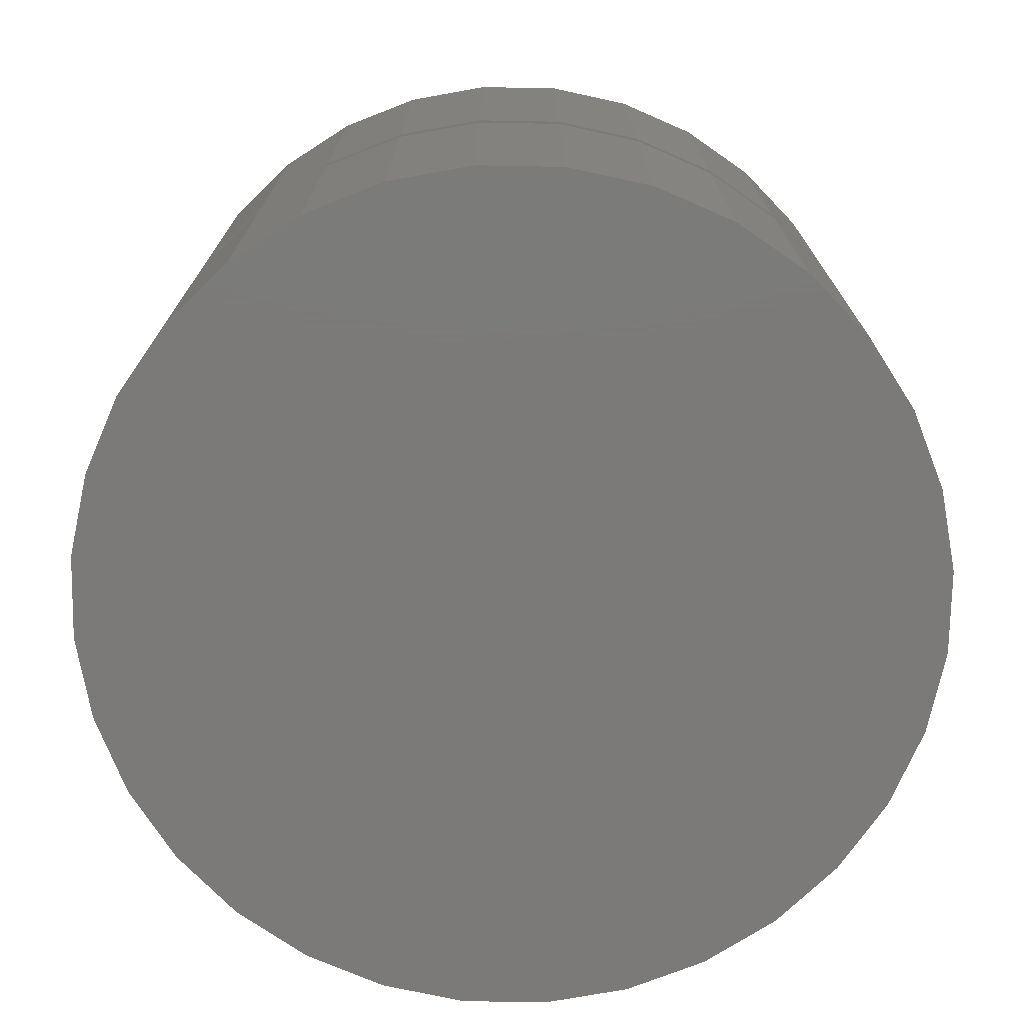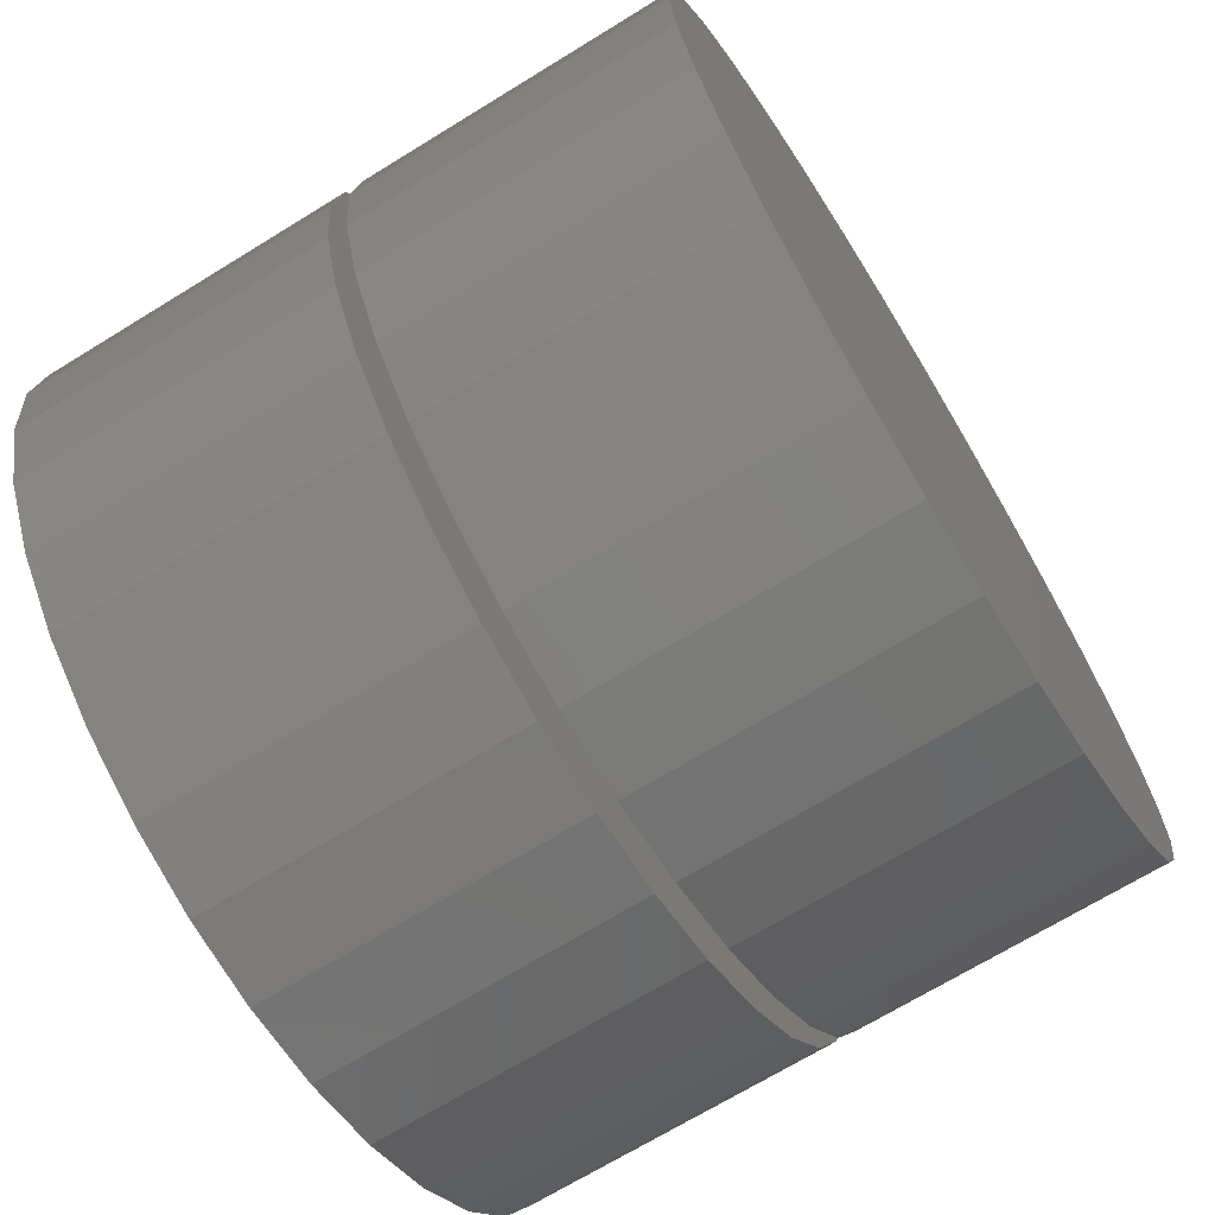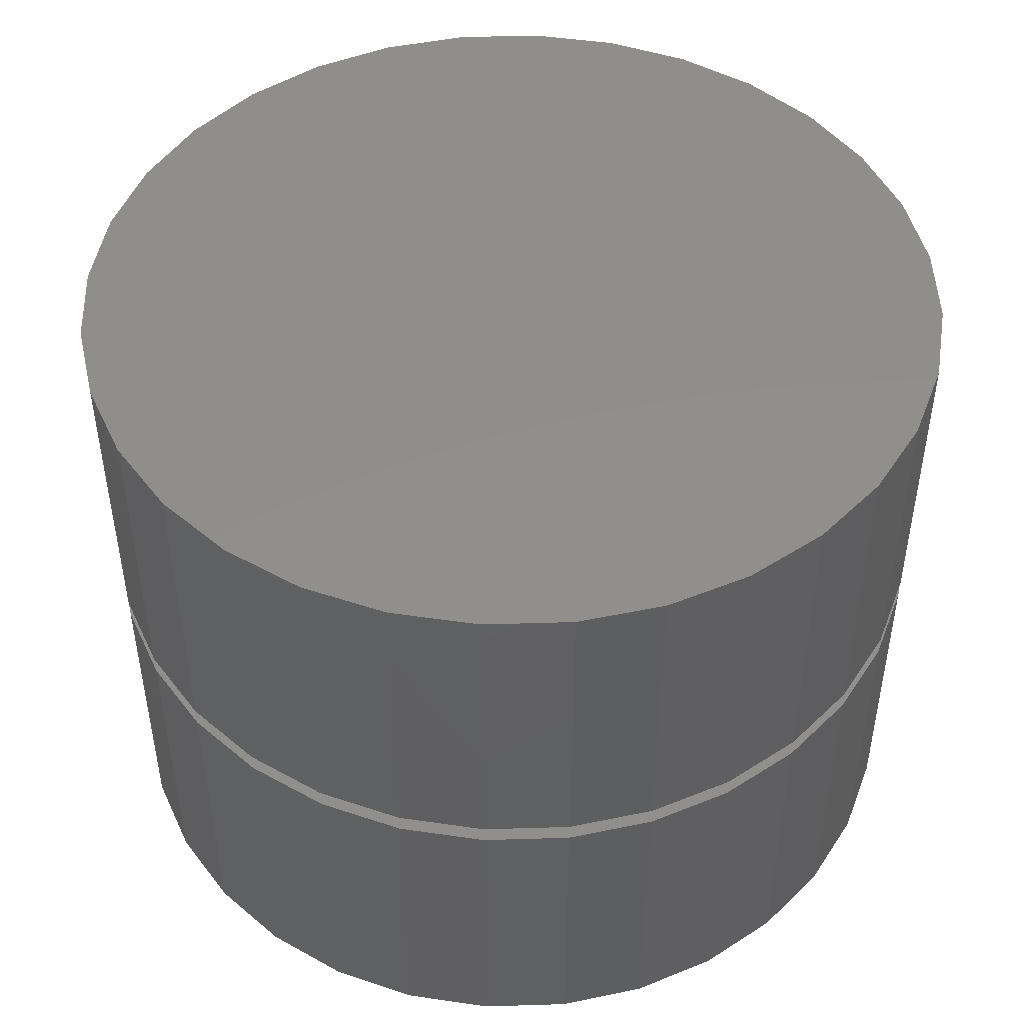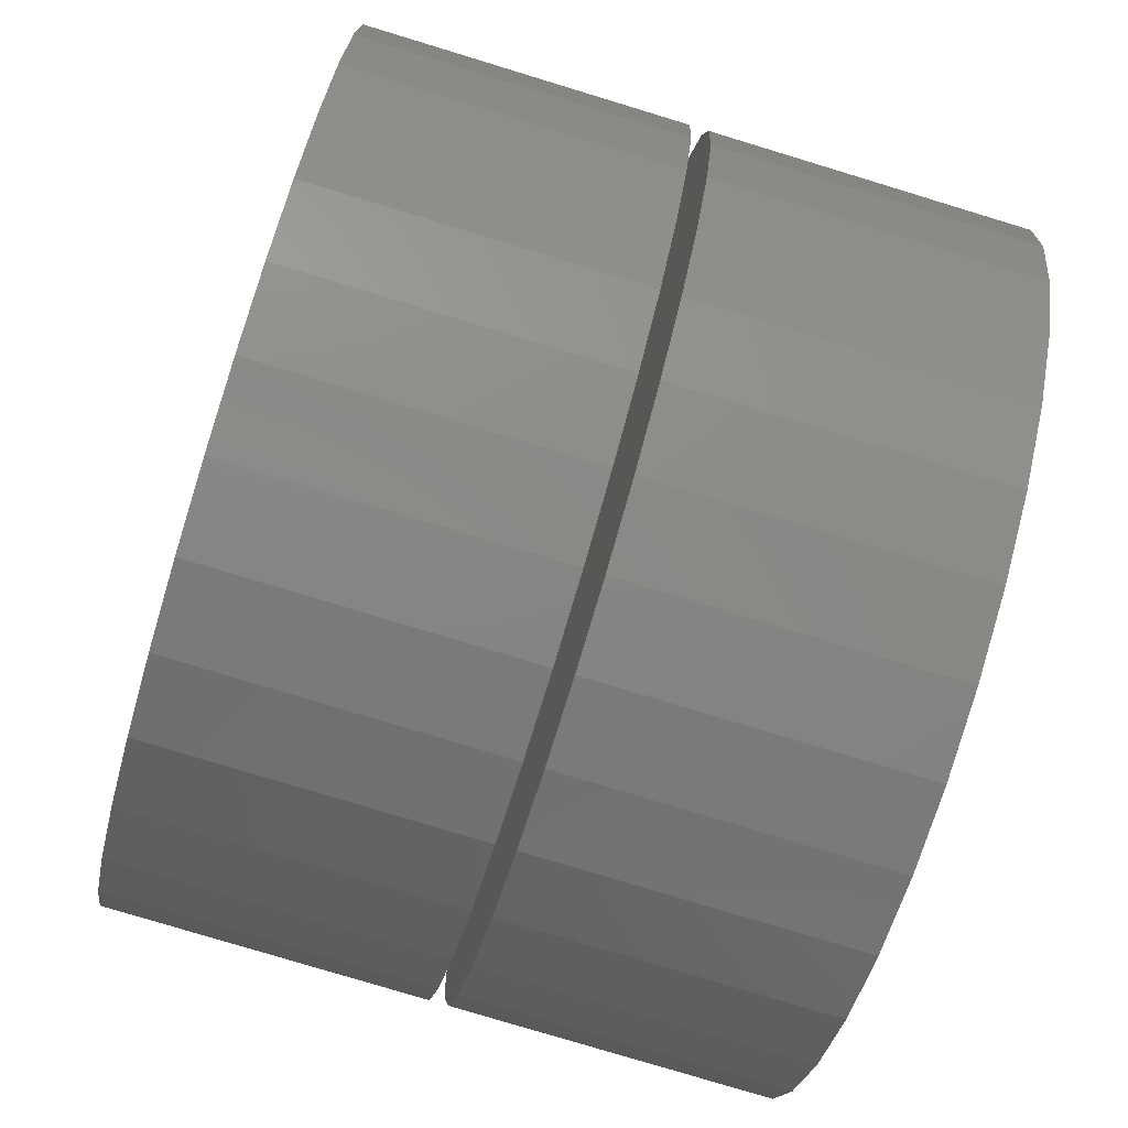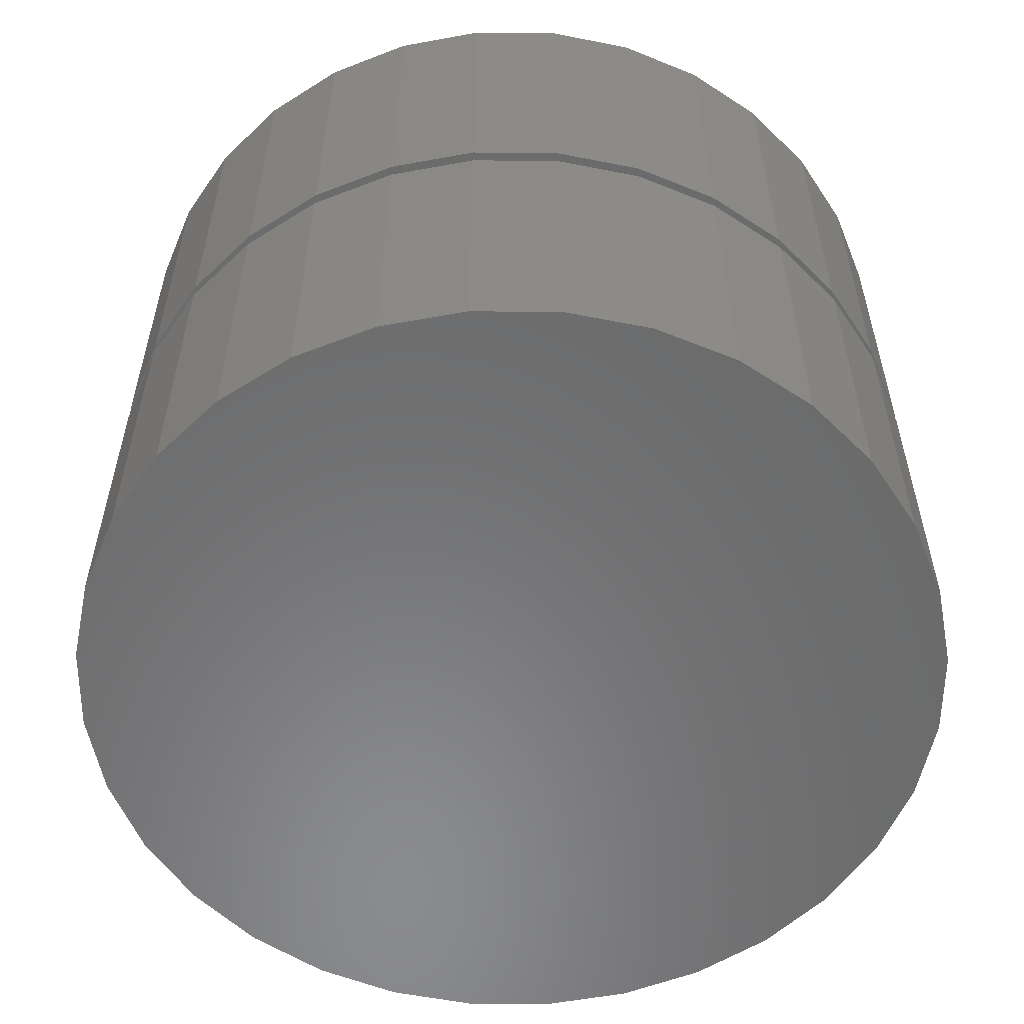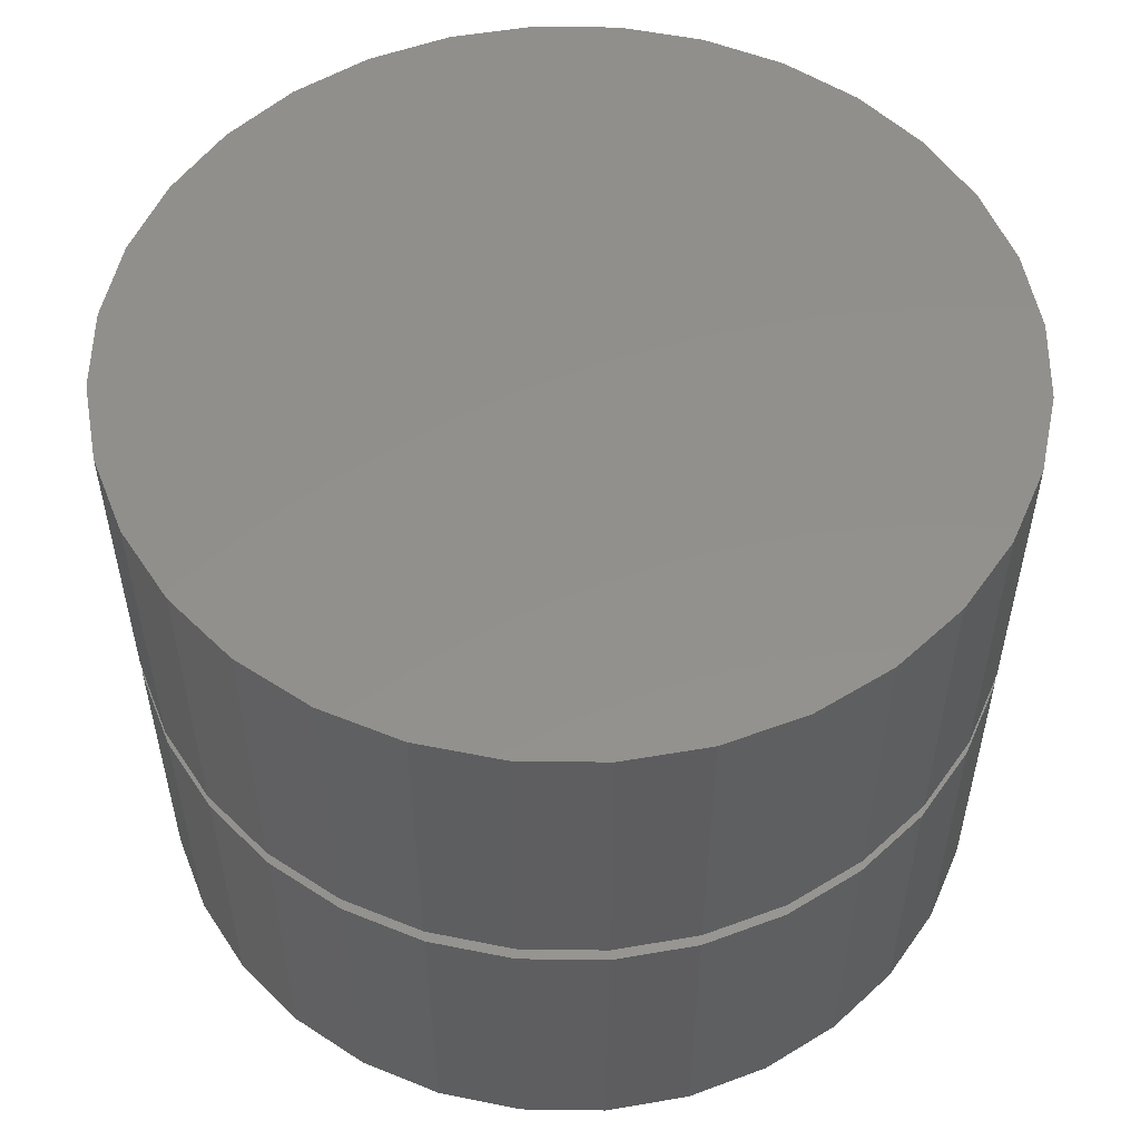
<metadata>
{"format":"stl","ext":"stl","renderer":"f3d","projection":"perspective","resolution":1024,"background":"white","views":[{"elev":-73.7,"azim":117.1,"up":"+Z"},{"elev":-69.6,"azim":-58.4,"up":"+Y"},{"elev":47.7,"azim":-108.8,"up":"+Z"},{"elev":-78.4,"azim":73.1,"up":"+Y"},{"elev":-56.6,"azim":5.2,"up":"+Z"},{"elev":53.7,"azim":-83.5,"up":"+Z"}]}
</metadata>
<code>
# stl→obj: 128 verts, 248 faces
v -0.1797 2.224e-17 0.07031
v -0.1797 2.224e-17 0.2031
v -0.1762 0.03542 0.07031
v -0.1762 0.03542 0.2031
v -0.1659 0.06949 0.07031
v -0.1659 0.06949 0.2031
v -0.1491 0.1009 0.07031
v -0.1491 0.1009 0.2031
v -0.1265 0.1284 0.07031
v -0.1265 0.1284 0.2031
v -0.09899 0.151 0.07031
v -0.09899 0.151 0.2031
v -0.0676 0.1678 0.07031
v -0.0676 0.1678 0.2031
v -0.03353 0.1781 0.07031
v -0.03353 0.1781 0.2031
v 0.001891 0.1816 0.07031
v 0.001891 0.1816 0.2031
v 0.03732 0.1781 0.07031
v 0.03732 0.1781 0.2031
v 0.07138 0.1678 0.07031
v 0.07138 0.1678 0.2031
v 0.1028 0.151 0.07031
v 0.1028 0.151 0.2031
v 0.1303 0.1284 0.07031
v 0.1303 0.1284 0.2031
v 0.1529 0.1009 0.07031
v 0.1529 0.1009 0.2031
v 0.1696 0.06949 0.07031
v 0.1696 0.06949 0.2031
v 0.18 0.03542 0.07031
v 0.18 0.03542 0.2031
v 0.1835 0 0.07031
v 0.1835 0 0.2031
v -0.1797 2.224e-17 -0.07031
v -0.1797 2.224e-17 0.0625
v -0.1762 0.03542 -0.07031
v -0.1762 0.03542 0.0625
v -0.1659 0.06949 -0.07031
v -0.1659 0.06949 0.0625
v -0.1491 0.1009 -0.07031
v -0.1491 0.1009 0.0625
v -0.1265 0.1284 -0.07031
v -0.1265 0.1284 0.0625
v -0.09899 0.151 -0.07031
v -0.09899 0.151 0.0625
v -0.0676 0.1678 -0.07031
v -0.0676 0.1678 0.0625
v -0.03353 0.1781 -0.07031
v -0.03353 0.1781 0.0625
v 0.001891 0.1816 -0.07031
v 0.001891 0.1816 0.0625
v 0.03732 0.1781 -0.07031
v 0.03732 0.1781 0.0625
v 0.07138 0.1678 -0.07031
v 0.07138 0.1678 0.0625
v 0.1028 0.151 -0.07031
v 0.1028 0.151 0.0625
v 0.1303 0.1284 -0.07031
v 0.1303 0.1284 0.0625
v 0.1529 0.1009 -0.07031
v 0.1529 0.1009 0.0625
v 0.1696 0.06949 -0.07031
v 0.1696 0.06949 0.0625
v 0.18 0.03542 -0.07031
v 0.18 0.03542 0.0625
v 0.1835 0 -0.07031
v 0.1835 0 0.0625
v 0.18 -0.03542 0.07031
v 0.18 -0.03542 0.2031
v 0.1696 -0.06949 0.07031
v 0.1696 -0.06949 0.2031
v 0.1529 -0.1009 0.07031
v 0.1529 -0.1009 0.2031
v 0.1303 -0.1284 0.07031
v 0.1303 -0.1284 0.2031
v 0.1028 -0.151 0.07031
v 0.1028 -0.151 0.2031
v 0.07138 -0.1678 0.07031
v 0.07138 -0.1678 0.2031
v 0.03732 -0.1781 0.07031
v 0.03732 -0.1781 0.2031
v 0.001891 -0.1816 0.07031
v 0.001891 -0.1816 0.2031
v -0.03353 -0.1781 0.07031
v -0.03353 -0.1781 0.2031
v -0.0676 -0.1678 0.07031
v -0.0676 -0.1678 0.2031
v -0.09899 -0.151 0.07031
v -0.09899 -0.151 0.2031
v -0.1265 -0.1284 0.07031
v -0.1265 -0.1284 0.2031
v -0.1491 -0.1009 0.07031
v -0.1491 -0.1009 0.2031
v -0.1659 -0.06949 0.07031
v -0.1659 -0.06949 0.2031
v -0.1762 -0.03542 0.07031
v -0.1762 -0.03542 0.2031
v 0.18 -0.03542 -0.07031
v 0.18 -0.03542 0.0625
v 0.1696 -0.06949 -0.07031
v 0.1696 -0.06949 0.0625
v 0.1529 -0.1009 -0.07031
v 0.1529 -0.1009 0.0625
v 0.1303 -0.1284 -0.07031
v 0.1303 -0.1284 0.0625
v 0.1028 -0.151 -0.07031
v 0.1028 -0.151 0.0625
v 0.07138 -0.1678 -0.07031
v 0.07138 -0.1678 0.0625
v 0.03732 -0.1781 -0.07031
v 0.03732 -0.1781 0.0625
v 0.001891 -0.1816 -0.07031
v 0.001891 -0.1816 0.0625
v -0.03353 -0.1781 -0.07031
v -0.03353 -0.1781 0.0625
v -0.0676 -0.1678 -0.07031
v -0.0676 -0.1678 0.0625
v -0.09899 -0.151 -0.07031
v -0.09899 -0.151 0.0625
v -0.1265 -0.1284 -0.07031
v -0.1265 -0.1284 0.0625
v -0.1491 -0.1009 -0.07031
v -0.1491 -0.1009 0.0625
v -0.1659 -0.06949 -0.07031
v -0.1659 -0.06949 0.0625
v -0.1762 -0.03542 -0.07031
v -0.1762 -0.03542 0.0625
f 1 2 3
f 3 2 4
f 3 4 5
f 5 4 6
f 5 6 7
f 7 6 8
f 7 8 9
f 9 8 10
f 9 10 11
f 11 10 12
f 11 12 13
f 13 12 14
f 13 14 15
f 15 14 16
f 15 16 17
f 17 16 18
f 17 18 19
f 19 18 20
f 19 20 21
f 21 20 22
f 21 22 23
f 23 22 24
f 23 24 25
f 25 24 26
f 25 26 27
f 27 26 28
f 27 28 29
f 29 28 30
f 29 30 31
f 31 30 32
f 31 32 33
f 33 32 34
f 35 36 37
f 37 36 38
f 37 38 39
f 39 38 40
f 39 40 41
f 41 40 42
f 41 42 43
f 43 42 44
f 43 44 45
f 45 44 46
f 45 46 47
f 47 46 48
f 47 48 49
f 49 48 50
f 49 50 51
f 51 50 52
f 51 52 53
f 53 52 54
f 53 54 55
f 55 54 56
f 55 56 57
f 57 56 58
f 57 58 59
f 59 58 60
f 59 60 61
f 61 60 62
f 61 62 63
f 63 62 64
f 63 64 65
f 65 64 66
f 65 66 67
f 67 66 68
f 33 34 69
f 69 34 70
f 69 70 71
f 71 70 72
f 71 72 73
f 73 72 74
f 73 74 75
f 75 74 76
f 75 76 77
f 77 76 78
f 77 78 79
f 79 78 80
f 79 80 81
f 81 80 82
f 81 82 83
f 83 82 84
f 83 84 85
f 85 84 86
f 85 86 87
f 87 86 88
f 87 88 89
f 89 88 90
f 89 90 91
f 91 90 92
f 91 92 93
f 93 92 94
f 93 94 95
f 95 94 96
f 95 96 97
f 97 96 98
f 97 98 1
f 1 98 2
f 67 68 99
f 99 68 100
f 99 100 101
f 101 100 102
f 101 102 103
f 103 102 104
f 103 104 105
f 105 104 106
f 105 106 107
f 107 106 108
f 107 108 109
f 109 108 110
f 109 110 111
f 111 110 112
f 111 112 113
f 113 112 114
f 113 114 115
f 115 114 116
f 115 116 117
f 117 116 118
f 117 118 119
f 119 118 120
f 119 120 121
f 121 120 122
f 121 122 123
f 123 122 124
f 123 124 125
f 125 124 126
f 125 126 127
f 127 126 128
f 127 128 35
f 35 128 36
f 50 54 52
f 54 50 48
f 54 48 56
f 110 116 112
f 112 116 114
f 56 48 58
f 58 48 46
f 58 46 60
f 60 46 44
f 60 44 62
f 62 44 42
f 62 42 64
f 64 42 40
f 64 40 66
f 66 40 38
f 66 38 68
f 68 38 36
f 68 36 100
f 100 36 128
f 100 128 102
f 102 128 126
f 102 126 104
f 104 126 124
f 104 124 106
f 106 124 122
f 106 122 108
f 108 122 120
f 108 120 110
f 110 120 118
f 110 118 116
f 17 19 15
f 13 15 19
f 21 13 19
f 81 85 79
f 83 85 81
f 85 87 79
f 79 87 89
f 79 89 77
f 77 89 91
f 77 91 75
f 75 91 93
f 75 93 73
f 73 93 95
f 73 95 71
f 71 95 97
f 71 97 69
f 69 97 1
f 69 1 33
f 33 1 3
f 33 3 31
f 31 3 5
f 31 5 29
f 29 5 7
f 29 7 27
f 27 7 9
f 27 9 25
f 25 9 11
f 25 11 23
f 23 11 13
f 23 13 21
f 51 53 49
f 47 49 53
f 55 47 53
f 111 115 109
f 113 115 111
f 115 117 109
f 109 117 119
f 109 119 107
f 107 119 121
f 107 121 105
f 105 121 123
f 105 123 103
f 103 123 125
f 103 125 101
f 101 125 127
f 101 127 99
f 99 127 35
f 99 35 67
f 67 35 37
f 67 37 65
f 65 37 39
f 65 39 63
f 63 39 41
f 63 41 61
f 61 41 43
f 61 43 59
f 59 43 45
f 59 45 57
f 57 45 47
f 57 47 55
f 16 20 18
f 20 16 14
f 20 14 22
f 80 86 82
f 82 86 84
f 22 14 24
f 24 14 12
f 24 12 26
f 26 12 10
f 26 10 28
f 28 10 8
f 28 8 30
f 30 8 6
f 30 6 32
f 32 6 4
f 32 4 34
f 34 4 2
f 34 2 70
f 70 2 98
f 70 98 72
f 72 98 96
f 72 96 74
f 74 96 94
f 74 94 76
f 76 94 92
f 76 92 78
f 78 92 90
f 78 90 80
f 80 90 88
f 80 88 86

</code>
